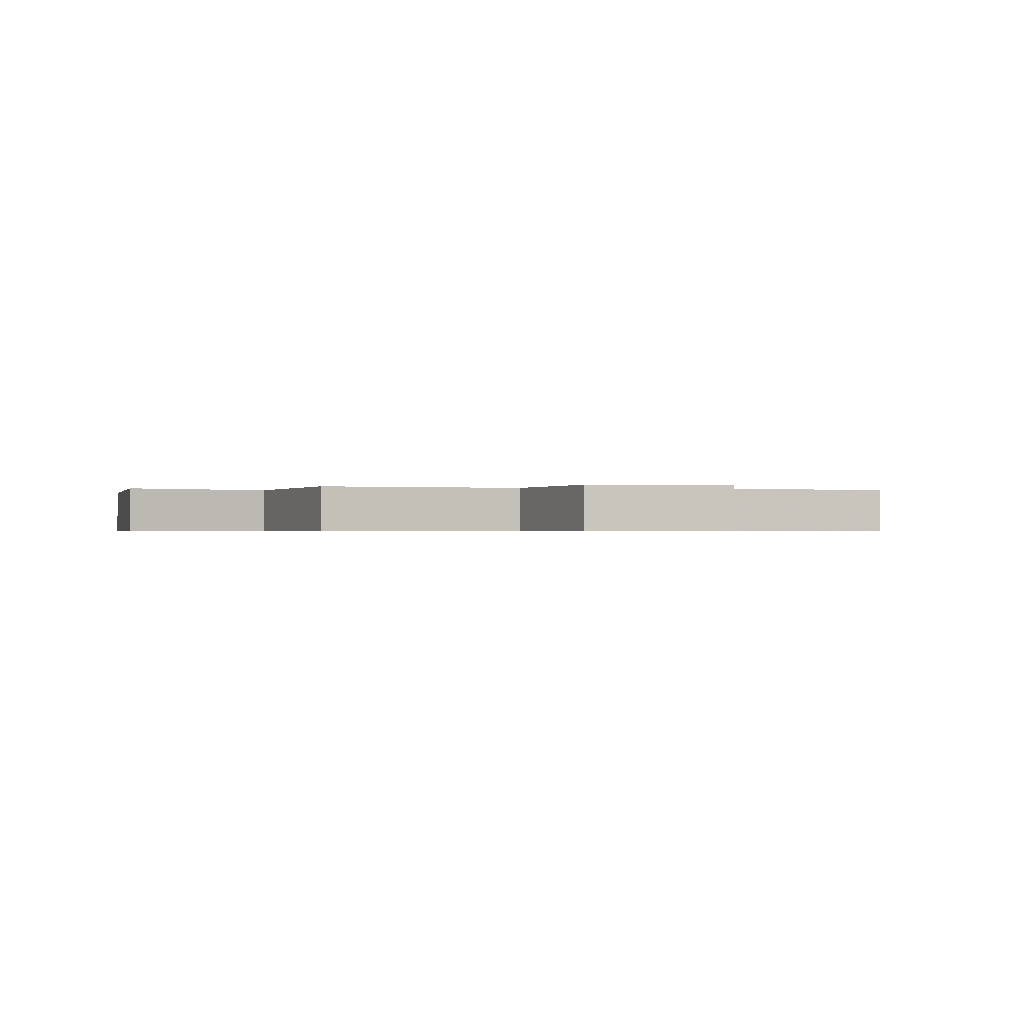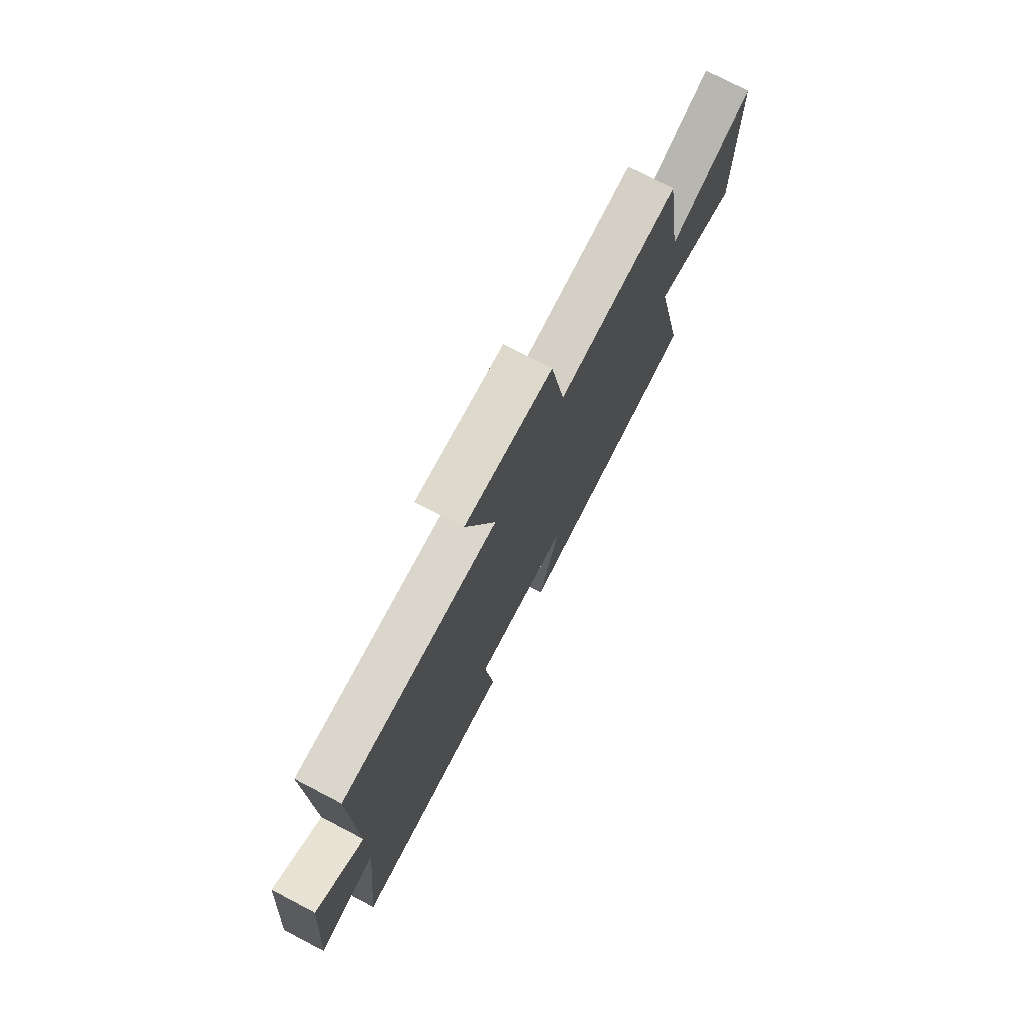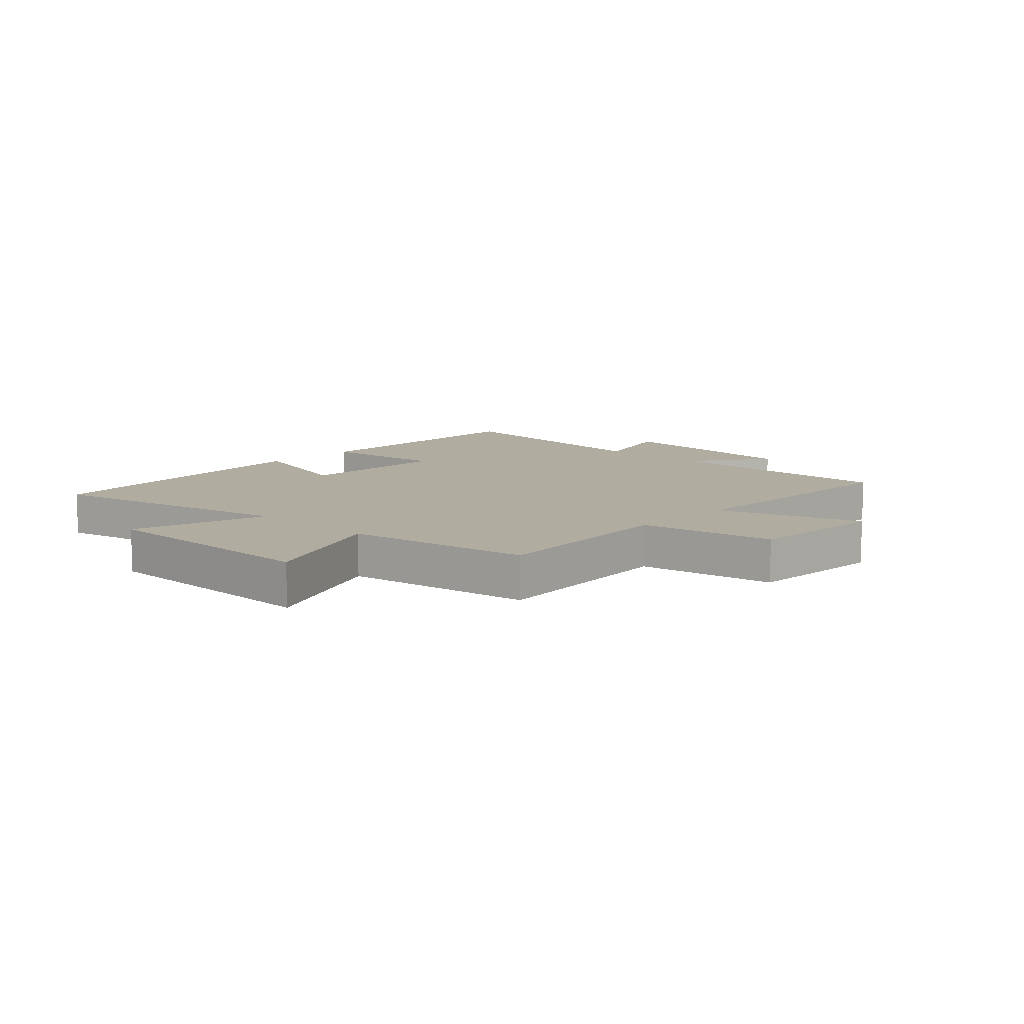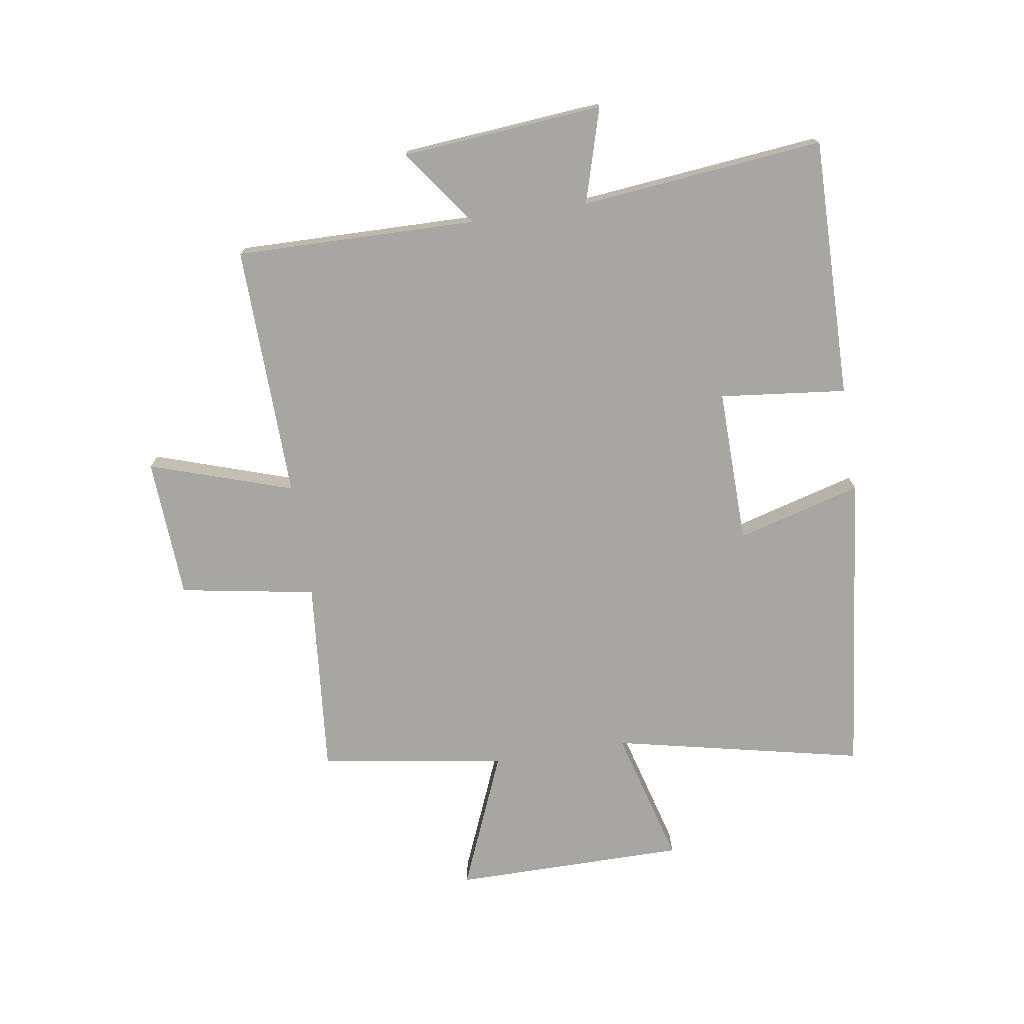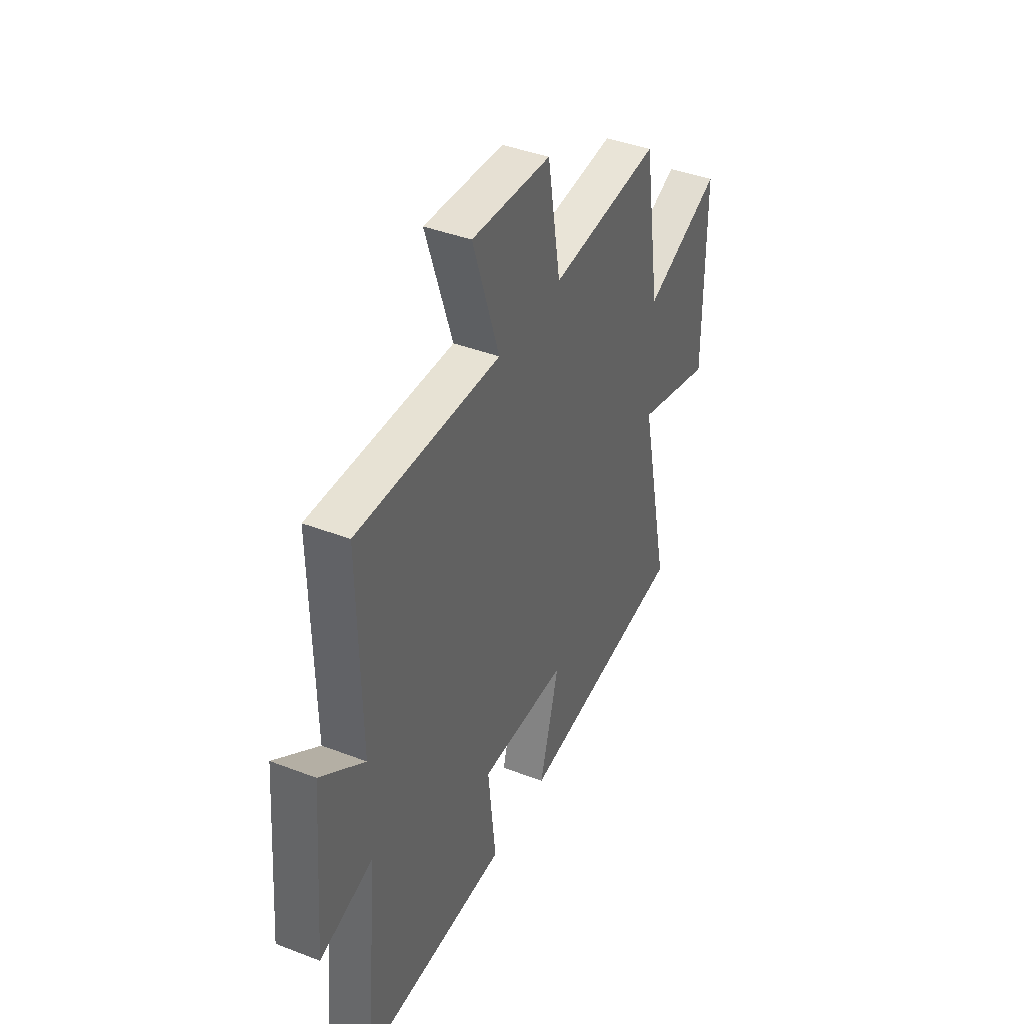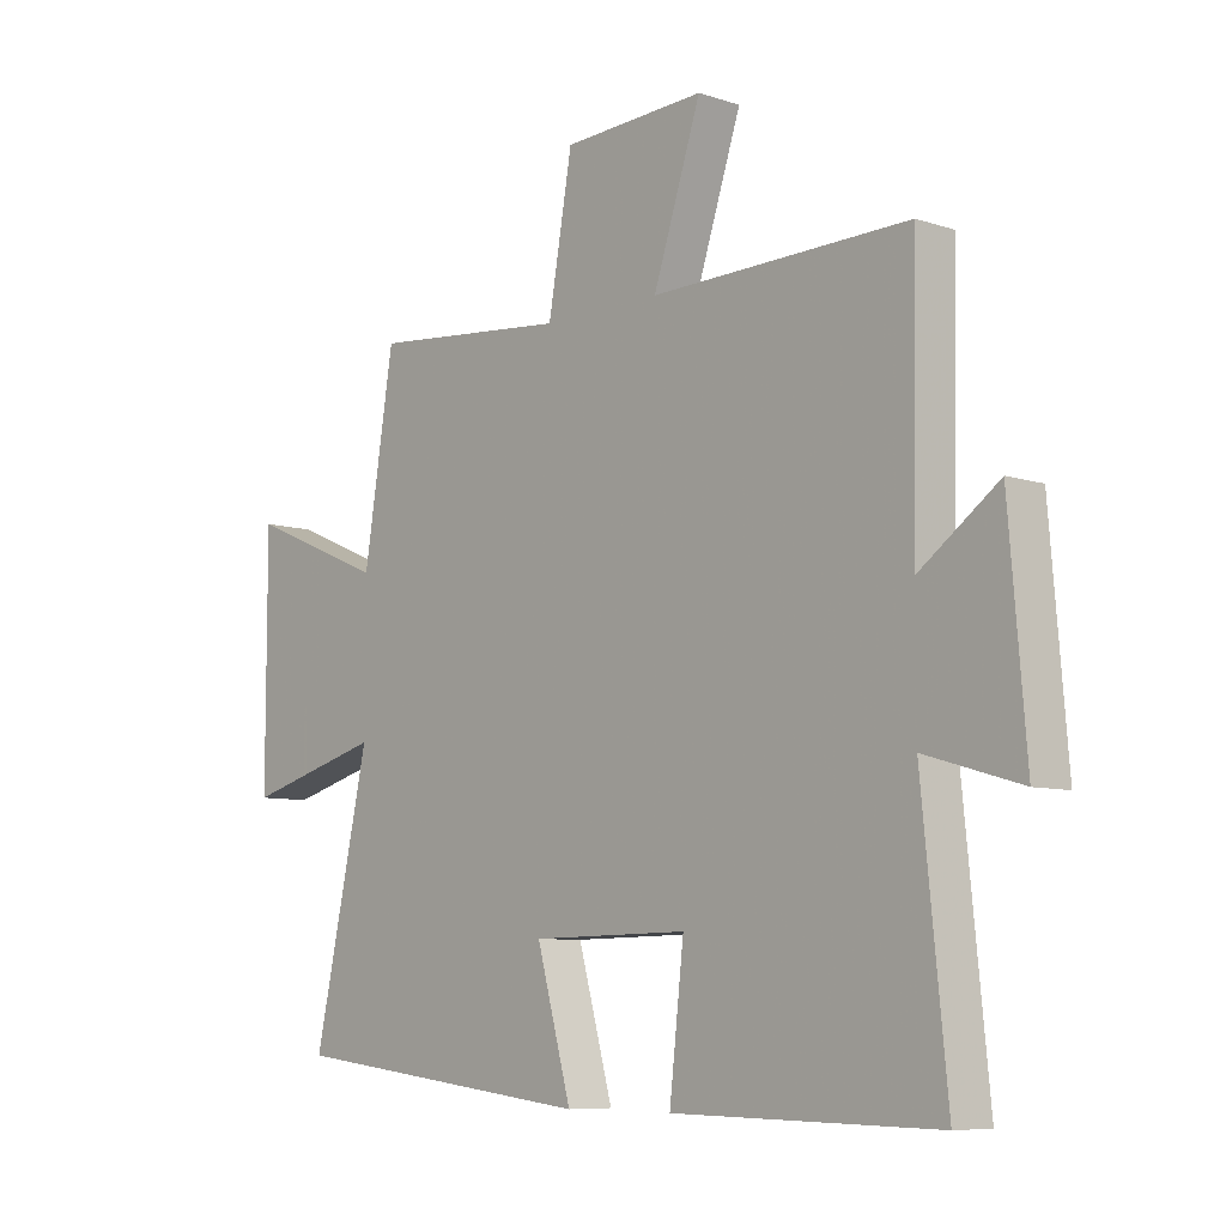
<metadata>
{"format":"obj","ext":"obj","renderer":"f3d","projection":"perspective","resolution":1024,"background":"white","views":[{"elev":-0.6,"azim":-14.2,"up":"+Y"},{"elev":74.8,"azim":117.6,"up":"+Z"},{"elev":9.9,"azim":-46.2,"up":"+Y"},{"elev":-74.2,"azim":99.0,"up":"+Y"},{"elev":40.7,"azim":115.2,"up":"+Z"},{"elev":-7.9,"azim":47.5,"up":"+Z"}]}
</metadata>
<code>
v 0.541 0.07 -0.507
v 0.102 0.07 -0.5
v 0.126 0.07 -0.286
v -0.136 0.07 -0.29
v -0.078 0.07 -0.5
v -0.593 0.07 -0.44
v -0.5 0.07 -0.017
v -0.731 0.07 -0.08
v -0.731 0.07 0.314
v -0.5 0.07 0.217
v -0.45 0.07 0.531
v -0.119 0.07 0.5
v -0.079 0.07 0.729
v 0.159 0.07 0.741
v 0.079 0.07 0.5
v 0.508 0.07 0.509
v 0.5 0.07 0.101
v 0.631 0.07 0.196
v 0.659 0.07 -0.144
v 0.5 0.07 -0.097
v 0.541 0 -0.507
v 0.102 0 -0.5
v 0.126 0 -0.286
v -0.136 0 -0.29
v -0.078 0 -0.5
v -0.593 0 -0.44
v -0.5 0 -0.017
v -0.731 0 -0.08
v -0.731 0 0.314
v -0.5 0 0.217
v -0.45 0 0.531
v -0.119 0 0.5
v -0.079 0 0.729
v 0.159 0 0.741
v 0.079 0 0.5
v 0.508 0 0.509
v 0.5 0 0.101
v 0.631 0 0.196
v 0.659 0 -0.144
v 0.5 0 -0.097
f 17 18 19 20
f 15 16 17
f 15 17 20
f 12 13 14 15
f 12 15 20 1
f 10 11 12 1
f 7 8 9 10
f 4 5 6 7
f 3 4 7 10
f 1 2 3
f 1 3 10
f 40 39 38 37
f 37 36 35
f 40 37 35
f 35 34 33 32
f 21 40 35 32
f 21 32 31 30
f 30 29 28 27
f 27 26 25 24
f 30 27 24 23
f 23 22 21
f 30 23 21
f 1 21 22 2
f 2 22 23 3
f 3 23 24 4
f 4 24 25 5
f 5 25 26 6
f 6 26 27 7
f 7 27 28 8
f 8 28 29 9
f 9 29 30 10
f 10 30 31 11
f 11 31 32 12
f 12 32 33 13
f 13 33 34 14
f 14 34 35 15
f 15 35 36 16
f 16 36 37 17
f 17 37 38 18
f 18 38 39 19
f 19 39 40 20
f 20 40 21 1

</code>
